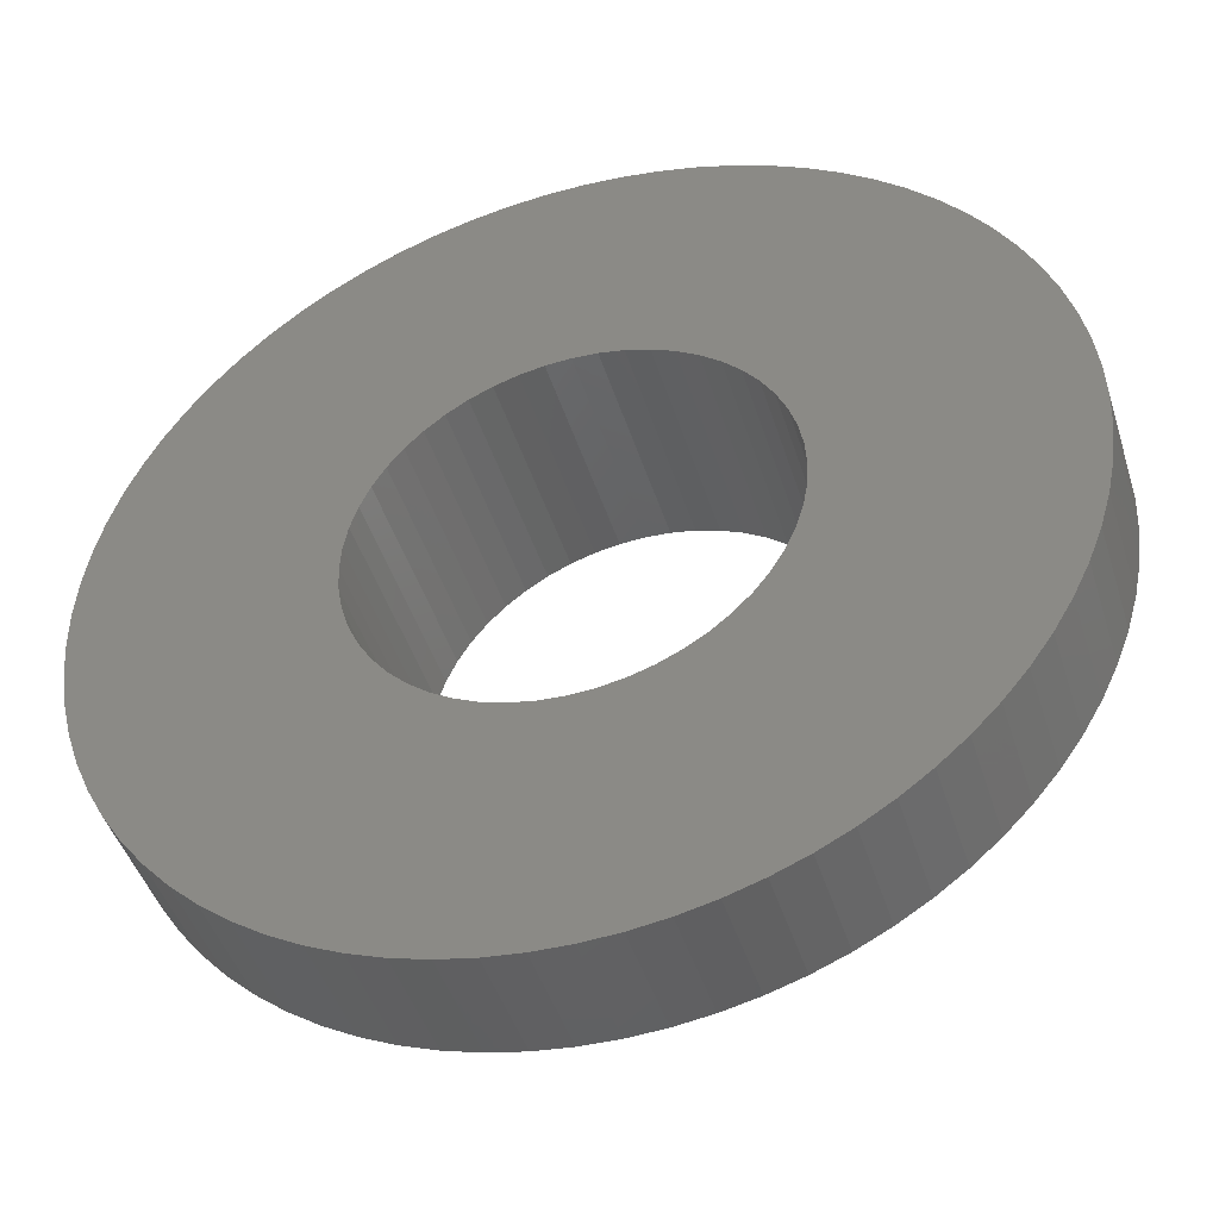
<metadata>
{"format":"stl","ext":"stl","renderer":"f3d","projection":"perspective","resolution":1024,"background":"white","views":[{"elev":-45.1,"azim":-162.9,"up":"+Z"}]}
</metadata>
<code>
# stl→obj: 388 verts, 776 faces
v -0.1319 -0.094 0.01279
v -0.1319 -0.049 0.01279
v -0.1325 -0.094 0
v -0.1325 -0.049 0
v -0.1319 -0.094 -0.01279
v -0.1319 -0.049 -0.01279
v -0.13 -0.094 -0.02546
v -0.13 -0.049 -0.02546
v -0.127 -0.094 -0.03789
v -0.127 -0.049 -0.03789
v -0.1227 -0.094 -0.04997
v -0.1227 -0.049 -0.04997
v -0.1173 -0.094 -0.06158
v -0.1173 -0.049 -0.06158
v -0.1108 -0.094 -0.07261
v -0.1108 -0.049 -0.07261
v -0.1033 -0.094 -0.08297
v -0.1033 -0.049 -0.08297
v -0.09482 -0.094 -0.09255
v -0.09482 -0.049 -0.09255
v -0.08544 -0.094 -0.1013
v -0.08544 -0.049 -0.1013
v -0.07527 -0.094 -0.109
v -0.07527 -0.049 -0.109
v -0.06439 -0.094 -0.1158
v -0.06439 -0.049 -0.1158
v -0.05292 -0.094 -0.1215
v -0.05292 -0.049 -0.1215
v -0.04095 -0.094 -0.126
v -0.04095 -0.049 -0.126
v -0.02859 -0.094 -0.1294
v -0.02859 -0.049 -0.1294
v -0.01597 -0.094 -0.1315
v -0.01597 -0.049 -0.1315
v -0.003202 -0.094 -0.1325
v -0.003202 -0.049 -0.1325
v 0.009598 -0.094 -0.1322
v 0.009598 -0.049 -0.1322
v 0.02231 -0.094 -0.1306
v 0.02231 -0.049 -0.1306
v 0.03481 -0.094 -0.1278
v 0.03481 -0.049 -0.1278
v 0.04698 -0.094 -0.1239
v 0.04698 -0.049 -0.1239
v 0.05872 -0.094 -0.1188
v 0.05872 -0.049 -0.1188
v 0.06991 -0.094 -0.1126
v 0.06991 -0.049 -0.1126
v 0.08045 -0.094 -0.1053
v 0.08045 -0.049 -0.1053
v 0.09023 -0.094 -0.09703
v 0.09023 -0.049 -0.09703
v 0.09918 -0.094 -0.08786
v 0.09918 -0.049 -0.08786
v 0.1072 -0.094 -0.07788
v 0.1072 -0.049 -0.07788
v 0.1142 -0.094 -0.06717
v 0.1142 -0.049 -0.06717
v 0.1202 -0.094 -0.05584
v 0.1202 -0.049 -0.05584
v 0.125 -0.094 -0.04398
v 0.125 -0.049 -0.04398
v 0.1286 -0.094 -0.03171
v 0.1286 -0.049 -0.03171
v 0.1311 -0.094 -0.01914
v 0.1311 -0.049 -0.01914
v 0.1323 -0.094 -0.006402
v 0.1323 -0.049 -0.006402
v 0.1323 -0.094 0.006402
v 0.1323 -0.049 0.006402
v 0.1311 -0.094 0.01914
v 0.1311 -0.049 0.01914
v 0.1286 -0.094 0.03171
v 0.1286 -0.049 0.03171
v 0.125 -0.094 0.04398
v 0.125 -0.049 0.04398
v 0.1202 -0.094 0.05584
v 0.1202 -0.049 0.05584
v 0.1142 -0.094 0.06717
v 0.1142 -0.049 0.06717
v 0.1072 -0.094 0.07788
v 0.1072 -0.049 0.07788
v 0.09918 -0.094 0.08786
v 0.09918 -0.049 0.08786
v 0.09023 -0.094 0.09703
v 0.09023 -0.049 0.09703
v 0.08045 -0.094 0.1053
v 0.08045 -0.049 0.1053
v 0.06991 -0.094 0.1126
v 0.06991 -0.049 0.1126
v 0.05872 -0.094 0.1188
v 0.05872 -0.049 0.1188
v 0.04698 -0.094 0.1239
v 0.04698 -0.049 0.1239
v 0.03481 -0.094 0.1278
v 0.03481 -0.049 0.1278
v 0.02231 -0.094 0.1306
v 0.02231 -0.049 0.1306
v 0.009598 -0.094 0.1322
v 0.009598 -0.049 0.1322
v -0.003202 -0.094 0.1325
v -0.003202 -0.049 0.1325
v -0.01597 -0.094 0.1315
v -0.01597 -0.049 0.1315
v -0.02859 -0.094 0.1294
v -0.02859 -0.049 0.1294
v -0.04095 -0.094 0.126
v -0.04095 -0.049 0.126
v -0.05292 -0.094 0.1215
v -0.05292 -0.049 0.1215
v -0.06439 -0.094 0.1158
v -0.06439 -0.049 0.1158
v -0.07527 -0.094 0.109
v -0.07527 -0.049 0.109
v -0.08544 -0.094 0.1013
v -0.08544 -0.049 0.1013
v -0.09482 -0.094 0.09255
v -0.09482 -0.049 0.09255
v -0.1033 -0.094 0.08297
v -0.1033 -0.049 0.08297
v -0.1108 -0.094 0.07261
v -0.1108 -0.049 0.07261
v -0.1173 -0.094 0.06158
v -0.1173 -0.049 0.06158
v -0.1227 -0.094 0.04997
v -0.1227 -0.049 0.04997
v -0.127 -0.094 0.03789
v -0.127 -0.049 0.03789
v -0.13 -0.094 0.02546
v -0.13 -0.049 0.02546
v -0.08388 -0.094 0.01018
v -0.0845 -0.094 0
v -0.08205 -0.094 0.02022
v -0.07901 -0.094 0.02996
v -0.07482 -0.094 0.03927
v -0.06954 -0.094 0.048
v -0.06325 -0.094 0.05603
v -0.05603 -0.094 0.06325
v -0.048 -0.094 0.06954
v -0.03927 -0.094 0.07482
v -0.02996 -0.094 0.07901
v -0.02022 -0.094 0.08205
v -0.01018 -0.094 0.08388
v 0 -0.094 0.0845
v 0.01018 -0.094 0.08388
v 0.02022 -0.094 0.08205
v 0.02996 -0.094 0.07901
v 0.03927 -0.094 0.07482
v 0.048 -0.094 0.06954
v 0.05603 -0.094 0.06325
v 0.06325 -0.094 0.05603
v 0.06954 -0.094 0.048
v 0.07482 -0.094 0.03927
v 0.07901 -0.094 0.02996
v 0.08205 -0.094 0.02022
v 0.08388 -0.094 0.01018
v 0.0845 -0.094 0
v 0.08388 -0.094 -0.01018
v 0.08205 -0.094 -0.02022
v 0.07901 -0.094 -0.02996
v 0.07482 -0.094 -0.03927
v 0.06954 -0.094 -0.048
v 0.06325 -0.094 -0.05603
v 0.05603 -0.094 -0.06325
v 0.048 -0.094 -0.06954
v 0.03927 -0.094 -0.07482
v 0.02996 -0.094 -0.07901
v 0.02022 -0.094 -0.08205
v 0.01018 -0.094 -0.08388
v 0 -0.094 -0.0845
v -0.01018 -0.094 -0.08388
v -0.02022 -0.094 -0.08205
v -0.02996 -0.094 -0.07901
v -0.03927 -0.094 -0.07482
v -0.048 -0.094 -0.06954
v -0.05603 -0.094 -0.06325
v -0.06325 -0.094 -0.05603
v -0.06954 -0.094 -0.048
v -0.07482 -0.094 -0.03927
v -0.07901 -0.094 -0.02996
v -0.08205 -0.094 -0.02022
v -0.08388 -0.094 -0.01018
v -0.08388 0 -0.01018
v -0.0845 0 0
v -0.08388 0 0.01018
v -0.08205 0 0.02022
v -0.07901 0 0.02996
v -0.07482 0 0.03927
v -0.06954 0 0.048
v -0.06325 0 0.05603
v -0.05603 0 0.06325
v -0.048 0 0.06954
v -0.03927 0 0.07482
v -0.02996 0 0.07901
v -0.02022 0 0.08205
v -0.01018 0 0.08388
v 0 0 0.0845
v 0.01018 0 0.08388
v 0.02022 0 0.08205
v 0.02996 0 0.07901
v 0.03927 0 0.07482
v 0.048 0 0.06954
v 0.05603 0 0.06325
v 0.06325 0 0.05603
v 0.06954 0 0.048
v 0.07482 0 0.03927
v 0.07901 0 0.02996
v 0.08205 0 0.02022
v 0.08388 0 0.01018
v 0.0845 0 0
v 0.08388 0 -0.01018
v 0.08205 0 -0.02022
v 0.07901 0 -0.02996
v 0.07482 0 -0.03927
v 0.06954 0 -0.048
v 0.06325 0 -0.05603
v 0.05603 0 -0.06325
v 0.048 0 -0.06954
v 0.03927 0 -0.07482
v 0.02996 0 -0.07901
v 0.02022 0 -0.08205
v 0.01018 0 -0.08388
v 0 0 -0.0845
v -0.01018 0 -0.08388
v -0.02022 0 -0.08205
v -0.02996 0 -0.07901
v -0.03927 0 -0.07482
v -0.048 0 -0.06954
v -0.05603 0 -0.06325
v -0.06325 0 -0.05603
v -0.06954 0 -0.048
v -0.07482 0 -0.03927
v -0.07901 0 -0.02996
v -0.08205 0 -0.02022
v -0.1869 -0.049 0.01528
v -0.1869 0 0.01528
v -0.1875 -0.049 0
v -0.1875 0 0
v -0.1869 -0.049 -0.01528
v -0.1869 0 -0.01528
v -0.185 -0.049 -0.03046
v -0.185 0 -0.03046
v -0.1819 -0.049 -0.04544
v -0.1819 0 -0.04544
v -0.1776 -0.049 -0.06012
v -0.1776 0 -0.06012
v -0.1721 -0.049 -0.0744
v -0.1721 0 -0.0744
v -0.1655 -0.049 -0.08818
v -0.1655 0 -0.08818
v -0.1577 -0.049 -0.1014
v -0.1577 0 -0.1014
v -0.1489 -0.049 -0.1139
v -0.1489 0 -0.1139
v -0.1392 -0.049 -0.1257
v -0.1392 0 -0.1257
v -0.1285 -0.049 -0.1366
v -0.1285 0 -0.1366
v -0.1169 -0.049 -0.1466
v -0.1169 0 -0.1466
v -0.1046 -0.049 -0.1556
v -0.1046 0 -0.1556
v -0.09153 -0.049 -0.1636
v -0.09153 0 -0.1636
v -0.07789 -0.049 -0.1706
v -0.07789 0 -0.1706
v -0.06373 -0.049 -0.1763
v -0.06373 0 -0.1763
v -0.04914 -0.049 -0.1809
v -0.04914 0 -0.1809
v -0.03423 -0.049 -0.1843
v -0.03423 0 -0.1843
v -0.01909 -0.049 -0.1865
v -0.01909 0 -0.1865
v -0.003825 -0.049 -0.1875
v -0.003825 0 -0.1875
v 0.01147 -0.049 -0.1871
v 0.01147 0 -0.1871
v 0.02668 -0.049 -0.1856
v 0.02668 0 -0.1856
v 0.04172 -0.049 -0.1828
v 0.04172 0 -0.1828
v 0.05648 -0.049 -0.1788
v 0.05648 0 -0.1788
v 0.07087 -0.049 -0.1736
v 0.07087 0 -0.1736
v 0.08478 -0.049 -0.1672
v 0.08478 0 -0.1672
v 0.09813 -0.049 -0.1598
v 0.09813 0 -0.1598
v 0.1108 -0.049 -0.1512
v 0.1108 0 -0.1512
v 0.1228 -0.049 -0.1417
v 0.1228 0 -0.1417
v 0.1339 -0.049 -0.1312
v 0.1339 0 -0.1312
v 0.1442 -0.049 -0.1199
v 0.1442 0 -0.1199
v 0.1535 -0.049 -0.1077
v 0.1535 0 -0.1077
v 0.1617 -0.049 -0.09485
v 0.1617 0 -0.09485
v 0.1689 -0.049 -0.08135
v 0.1689 0 -0.08135
v 0.175 -0.049 -0.06731
v 0.175 0 -0.06731
v 0.1799 -0.049 -0.05282
v 0.1799 0 -0.05282
v 0.1836 -0.049 -0.03798
v 0.1836 0 -0.03798
v 0.1861 -0.049 -0.02289
v 0.1861 0 -0.02289
v 0.1873 -0.049 -0.007648
v 0.1873 0 -0.007648
v 0.1873 -0.049 0.007648
v 0.1873 0 0.007648
v 0.1861 -0.049 0.02289
v 0.1861 0 0.02289
v 0.1836 -0.049 0.03798
v 0.1836 0 0.03798
v 0.1799 -0.049 0.05282
v 0.1799 0 0.05282
v 0.175 -0.049 0.06731
v 0.175 0 0.06731
v 0.1689 -0.049 0.08135
v 0.1689 0 0.08135
v 0.1617 -0.049 0.09485
v 0.1617 0 0.09485
v 0.1535 -0.049 0.1077
v 0.1535 0 0.1077
v 0.1442 -0.049 0.1199
v 0.1442 0 0.1199
v 0.1339 -0.049 0.1312
v 0.1339 0 0.1312
v 0.1228 -0.049 0.1417
v 0.1228 0 0.1417
v 0.1108 -0.049 0.1512
v 0.1108 0 0.1512
v 0.09813 -0.049 0.1598
v 0.09813 0 0.1598
v 0.08478 -0.049 0.1672
v 0.08478 0 0.1672
v 0.07087 -0.049 0.1736
v 0.07087 0 0.1736
v 0.05648 -0.049 0.1788
v 0.05648 0 0.1788
v 0.04172 -0.049 0.1828
v 0.04172 0 0.1828
v 0.02668 -0.049 0.1856
v 0.02668 0 0.1856
v 0.01147 -0.049 0.1871
v 0.01147 0 0.1871
v -0.003825 -0.049 0.1875
v -0.003825 0 0.1875
v -0.01909 -0.049 0.1865
v -0.01909 0 0.1865
v -0.03423 -0.049 0.1843
v -0.03423 0 0.1843
v -0.04914 -0.049 0.1809
v -0.04914 0 0.1809
v -0.06373 -0.049 0.1763
v -0.06373 0 0.1763
v -0.07789 -0.049 0.1706
v -0.07789 0 0.1706
v -0.09153 -0.049 0.1636
v -0.09153 0 0.1636
v -0.1046 -0.049 0.1556
v -0.1046 0 0.1556
v -0.1169 -0.049 0.1466
v -0.1169 0 0.1466
v -0.1285 -0.049 0.1366
v -0.1285 0 0.1366
v -0.1392 -0.049 0.1257
v -0.1392 0 0.1257
v -0.1489 -0.049 0.1139
v -0.1489 0 0.1139
v -0.1577 -0.049 0.1014
v -0.1577 0 0.1014
v -0.1655 -0.049 0.08818
v -0.1655 0 0.08818
v -0.1721 -0.049 0.0744
v -0.1721 0 0.0744
v -0.1776 -0.049 0.06012
v -0.1776 0 0.06012
v -0.1819 -0.049 0.04544
v -0.1819 0 0.04544
v -0.185 -0.049 0.03046
v -0.185 0 0.03046
f 1 2 3
f 3 2 4
f 3 4 5
f 5 4 6
f 5 6 7
f 7 6 8
f 7 8 9
f 9 8 10
f 9 10 11
f 11 10 12
f 11 12 13
f 13 12 14
f 13 14 15
f 15 14 16
f 15 16 17
f 17 16 18
f 17 18 19
f 19 18 20
f 19 20 21
f 21 20 22
f 21 22 23
f 23 22 24
f 23 24 25
f 25 24 26
f 25 26 27
f 27 26 28
f 27 28 29
f 29 28 30
f 29 30 31
f 31 30 32
f 31 32 33
f 33 32 34
f 33 34 35
f 35 34 36
f 35 36 37
f 37 36 38
f 37 38 39
f 39 38 40
f 39 40 41
f 41 40 42
f 41 42 43
f 43 42 44
f 43 44 45
f 45 44 46
f 45 46 47
f 47 46 48
f 47 48 49
f 49 48 50
f 49 50 51
f 51 50 52
f 51 52 53
f 53 52 54
f 53 54 55
f 55 54 56
f 55 56 57
f 57 56 58
f 57 58 59
f 59 58 60
f 59 60 61
f 61 60 62
f 61 62 63
f 63 62 64
f 63 64 65
f 65 64 66
f 65 66 67
f 67 66 68
f 67 68 69
f 69 68 70
f 69 70 71
f 71 70 72
f 71 72 73
f 73 72 74
f 73 74 75
f 75 74 76
f 75 76 77
f 77 76 78
f 77 78 79
f 79 78 80
f 79 80 81
f 81 80 82
f 81 82 83
f 83 82 84
f 83 84 85
f 85 84 86
f 85 86 87
f 87 86 88
f 87 88 89
f 89 88 90
f 89 90 91
f 91 90 92
f 91 92 93
f 93 92 94
f 93 94 95
f 95 94 96
f 95 96 97
f 97 96 98
f 97 98 99
f 99 98 100
f 99 100 101
f 101 100 102
f 101 102 103
f 103 102 104
f 103 104 105
f 105 104 106
f 105 106 107
f 107 106 108
f 107 108 109
f 109 108 110
f 109 110 111
f 111 110 112
f 111 112 113
f 113 112 114
f 113 114 115
f 115 114 116
f 115 116 117
f 117 116 118
f 117 118 119
f 119 118 120
f 119 120 121
f 121 120 122
f 121 122 123
f 123 122 124
f 123 124 125
f 125 124 126
f 125 126 127
f 127 126 128
f 127 128 129
f 129 128 130
f 129 130 1
f 1 130 2
f 131 1 132
f 132 1 3
f 132 3 5
f 1 131 129
f 129 131 133
f 129 133 127
f 127 133 134
f 127 134 125
f 125 134 135
f 125 135 123
f 123 135 121
f 121 135 136
f 121 136 119
f 119 136 137
f 119 137 117
f 117 137 138
f 117 138 115
f 115 138 139
f 115 139 113
f 113 139 111
f 111 139 140
f 111 140 109
f 109 140 141
f 109 141 107
f 107 141 142
f 107 142 105
f 105 142 143
f 105 143 103
f 103 143 101
f 101 143 144
f 101 144 99
f 99 144 145
f 99 145 97
f 97 145 146
f 97 146 95
f 95 146 147
f 95 147 93
f 93 147 91
f 91 147 148
f 91 148 89
f 89 148 149
f 89 149 87
f 87 149 150
f 87 150 85
f 85 150 151
f 85 151 83
f 83 151 81
f 81 151 152
f 81 152 79
f 79 152 153
f 79 153 77
f 77 153 154
f 77 154 75
f 75 154 155
f 75 155 73
f 73 155 71
f 71 155 156
f 71 156 69
f 69 156 157
f 69 157 67
f 67 157 158
f 67 158 65
f 65 158 159
f 65 159 63
f 63 159 61
f 61 159 160
f 61 160 59
f 59 160 161
f 59 161 57
f 57 161 162
f 57 162 55
f 55 162 163
f 55 163 53
f 53 163 51
f 51 163 164
f 51 164 49
f 49 164 165
f 49 165 47
f 47 165 166
f 47 166 45
f 45 166 167
f 45 167 43
f 43 167 41
f 41 167 168
f 41 168 39
f 39 168 169
f 39 169 37
f 37 169 170
f 37 170 35
f 35 170 171
f 35 171 33
f 33 171 31
f 31 171 172
f 31 172 29
f 29 172 173
f 29 173 27
f 27 173 174
f 27 174 25
f 25 174 175
f 25 175 23
f 23 175 21
f 21 175 176
f 21 176 19
f 19 176 177
f 19 177 17
f 17 177 178
f 17 178 15
f 15 178 179
f 15 179 13
f 13 179 11
f 11 179 180
f 11 180 9
f 9 180 181
f 9 181 7
f 7 181 182
f 7 182 5
f 5 182 132
f 182 183 132
f 132 183 184
f 132 184 131
f 131 184 185
f 131 185 133
f 133 185 186
f 133 186 134
f 134 186 187
f 134 187 135
f 135 187 188
f 135 188 136
f 136 188 189
f 136 189 137
f 137 189 190
f 137 190 138
f 138 190 191
f 138 191 139
f 139 191 192
f 139 192 140
f 140 192 193
f 140 193 141
f 141 193 194
f 141 194 142
f 142 194 195
f 142 195 143
f 143 195 196
f 143 196 144
f 144 196 197
f 144 197 145
f 145 197 198
f 145 198 146
f 146 198 199
f 146 199 147
f 147 199 200
f 147 200 148
f 148 200 201
f 148 201 149
f 149 201 202
f 149 202 150
f 150 202 203
f 150 203 151
f 151 203 204
f 151 204 152
f 152 204 205
f 152 205 153
f 153 205 206
f 153 206 154
f 154 206 207
f 154 207 155
f 155 207 208
f 155 208 156
f 156 208 209
f 156 209 157
f 157 209 210
f 157 210 158
f 158 210 211
f 158 211 159
f 159 211 212
f 159 212 160
f 160 212 213
f 160 213 161
f 161 213 214
f 161 214 162
f 162 214 215
f 162 215 163
f 163 215 216
f 163 216 164
f 164 216 217
f 164 217 165
f 165 217 218
f 165 218 166
f 166 218 219
f 166 219 167
f 167 219 220
f 167 220 168
f 168 220 221
f 168 221 169
f 169 221 222
f 169 222 170
f 170 222 223
f 170 223 171
f 171 223 224
f 171 224 172
f 172 224 225
f 172 225 173
f 173 225 226
f 173 226 174
f 174 226 227
f 174 227 175
f 175 227 228
f 175 228 176
f 176 228 229
f 176 229 177
f 177 229 230
f 177 230 178
f 178 230 231
f 178 231 179
f 179 231 232
f 179 232 180
f 180 232 233
f 180 233 181
f 181 233 234
f 181 234 182
f 182 234 183
f 235 236 237
f 237 236 238
f 237 238 239
f 239 238 240
f 239 240 241
f 241 240 242
f 241 242 243
f 243 242 244
f 243 244 245
f 245 244 246
f 245 246 247
f 247 246 248
f 247 248 249
f 249 248 250
f 249 250 251
f 251 250 252
f 251 252 253
f 253 252 254
f 253 254 255
f 255 254 256
f 255 256 257
f 257 256 258
f 257 258 259
f 259 258 260
f 259 260 261
f 261 260 262
f 261 262 263
f 263 262 264
f 263 264 265
f 265 264 266
f 265 266 267
f 267 266 268
f 267 268 269
f 269 268 270
f 269 270 271
f 271 270 272
f 271 272 273
f 273 272 274
f 273 274 275
f 275 274 276
f 275 276 277
f 277 276 278
f 277 278 279
f 279 278 280
f 279 280 281
f 281 280 282
f 281 282 283
f 283 282 284
f 283 284 285
f 285 284 286
f 285 286 287
f 287 286 288
f 287 288 289
f 289 288 290
f 289 290 291
f 291 290 292
f 291 292 293
f 293 292 294
f 293 294 295
f 295 294 296
f 295 296 297
f 297 296 298
f 297 298 299
f 299 298 300
f 299 300 301
f 301 300 302
f 301 302 303
f 303 302 304
f 303 304 305
f 305 304 306
f 305 306 307
f 307 306 308
f 307 308 309
f 309 308 310
f 309 310 311
f 311 310 312
f 311 312 313
f 313 312 314
f 313 314 315
f 315 314 316
f 315 316 317
f 317 316 318
f 317 318 319
f 319 318 320
f 319 320 321
f 321 320 322
f 321 322 323
f 323 322 324
f 323 324 325
f 325 324 326
f 325 326 327
f 327 326 328
f 327 328 329
f 329 328 330
f 329 330 331
f 331 330 332
f 331 332 333
f 333 332 334
f 333 334 335
f 335 334 336
f 335 336 337
f 337 336 338
f 337 338 339
f 339 338 340
f 339 340 341
f 341 340 342
f 341 342 343
f 343 342 344
f 343 344 345
f 345 344 346
f 345 346 347
f 347 346 348
f 347 348 349
f 349 348 350
f 349 350 351
f 351 350 352
f 351 352 353
f 353 352 354
f 353 354 355
f 355 354 356
f 355 356 357
f 357 356 358
f 357 358 359
f 359 358 360
f 359 360 361
f 361 360 362
f 361 362 363
f 363 362 364
f 363 364 365
f 365 364 366
f 365 366 367
f 367 366 368
f 367 368 369
f 369 368 370
f 369 370 371
f 371 370 372
f 371 372 373
f 373 372 374
f 373 374 375
f 375 374 376
f 375 376 377
f 377 376 378
f 377 378 379
f 379 378 380
f 379 380 381
f 381 380 382
f 381 382 383
f 383 382 384
f 383 384 385
f 385 384 386
f 385 386 387
f 387 386 388
f 387 388 235
f 235 388 236
f 183 240 184
f 184 240 238
f 184 238 236
f 240 183 242
f 242 183 234
f 242 234 244
f 244 234 246
f 246 234 233
f 246 233 248
f 248 233 232
f 248 232 250
f 250 232 252
f 252 232 231
f 252 231 254
f 254 231 230
f 254 230 256
f 256 230 258
f 258 230 229
f 258 229 260
f 260 229 228
f 260 228 262
f 262 228 264
f 264 228 227
f 264 227 266
f 266 227 226
f 266 226 268
f 268 226 270
f 270 226 225
f 270 225 272
f 272 225 224
f 272 224 274
f 274 224 276
f 276 224 223
f 276 223 278
f 278 223 222
f 278 222 280
f 280 222 221
f 280 221 282
f 282 221 284
f 284 221 220
f 284 220 286
f 286 220 219
f 286 219 288
f 288 219 290
f 290 219 218
f 290 218 292
f 292 218 217
f 292 217 294
f 294 217 296
f 296 217 216
f 296 216 298
f 298 216 215
f 298 215 300
f 300 215 302
f 302 215 214
f 302 214 304
f 304 214 213
f 304 213 306
f 306 213 308
f 308 213 212
f 308 212 310
f 310 212 211
f 310 211 312
f 312 211 314
f 314 211 210
f 314 210 316
f 316 210 209
f 316 209 318
f 318 209 320
f 320 209 208
f 320 208 322
f 322 208 207
f 322 207 324
f 324 207 326
f 326 207 206
f 326 206 328
f 328 206 205
f 328 205 330
f 330 205 332
f 332 205 204
f 332 204 334
f 334 204 203
f 334 203 336
f 336 203 338
f 338 203 202
f 338 202 340
f 340 202 201
f 340 201 342
f 342 201 344
f 344 201 200
f 344 200 346
f 346 200 199
f 346 199 348
f 348 199 350
f 350 199 198
f 350 198 352
f 352 198 197
f 352 197 354
f 354 197 196
f 354 196 356
f 356 196 358
f 358 196 195
f 358 195 360
f 360 195 194
f 360 194 362
f 362 194 364
f 364 194 193
f 364 193 366
f 366 193 192
f 366 192 368
f 368 192 370
f 370 192 191
f 370 191 372
f 372 191 190
f 372 190 374
f 374 190 376
f 376 190 189
f 376 189 378
f 378 189 188
f 378 188 380
f 380 188 382
f 382 188 187
f 382 187 384
f 384 187 186
f 384 186 386
f 386 186 388
f 388 186 185
f 388 185 236
f 236 185 184
f 2 235 4
f 4 235 237
f 4 237 239
f 235 2 387
f 387 2 130
f 387 130 385
f 385 130 128
f 385 128 383
f 383 128 126
f 383 126 381
f 381 126 124
f 381 124 379
f 379 124 377
f 377 124 122
f 377 122 375
f 375 122 120
f 375 120 373
f 373 120 118
f 373 118 371
f 371 118 116
f 371 116 369
f 369 116 114
f 369 114 367
f 367 114 112
f 367 112 365
f 365 112 363
f 363 112 110
f 363 110 361
f 361 110 108
f 361 108 359
f 359 108 106
f 359 106 357
f 357 106 104
f 357 104 355
f 355 104 102
f 355 102 353
f 353 102 351
f 351 102 100
f 351 100 349
f 349 100 98
f 349 98 347
f 347 98 96
f 347 96 345
f 345 96 94
f 345 94 343
f 343 94 92
f 343 92 341
f 341 92 90
f 341 90 339
f 339 90 337
f 337 90 88
f 337 88 335
f 335 88 86
f 335 86 333
f 333 86 84
f 333 84 331
f 331 84 82
f 331 82 329
f 329 82 80
f 329 80 327
f 327 80 325
f 325 80 78
f 325 78 323
f 323 78 76
f 323 76 321
f 321 76 74
f 321 74 319
f 319 74 72
f 319 72 317
f 317 72 70
f 317 70 315
f 315 70 68
f 315 68 313
f 313 68 311
f 311 68 66
f 311 66 309
f 309 66 64
f 309 64 307
f 307 64 62
f 307 62 305
f 305 62 60
f 305 60 303
f 303 60 58
f 303 58 301
f 301 58 299
f 299 58 56
f 299 56 297
f 297 56 54
f 297 54 295
f 295 54 52
f 295 52 293
f 293 52 50
f 293 50 291
f 291 50 48
f 291 48 289
f 289 48 287
f 287 48 46
f 287 46 285
f 285 46 44
f 285 44 283
f 283 44 42
f 283 42 281
f 281 42 40
f 281 40 279
f 279 40 38
f 279 38 277
f 277 38 36
f 277 36 275
f 275 36 273
f 273 36 34
f 273 34 271
f 271 34 32
f 271 32 269
f 269 32 30
f 269 30 267
f 267 30 28
f 267 28 265
f 265 28 26
f 265 26 263
f 263 26 261
f 261 26 24
f 261 24 259
f 259 24 22
f 259 22 257
f 257 22 20
f 257 20 255
f 255 20 18
f 255 18 253
f 253 18 16
f 253 16 251
f 251 16 14
f 251 14 249
f 249 14 247
f 247 14 12
f 247 12 245
f 245 12 10
f 245 10 243
f 243 10 8
f 243 8 241
f 241 8 6
f 241 6 239
f 239 6 4

</code>
